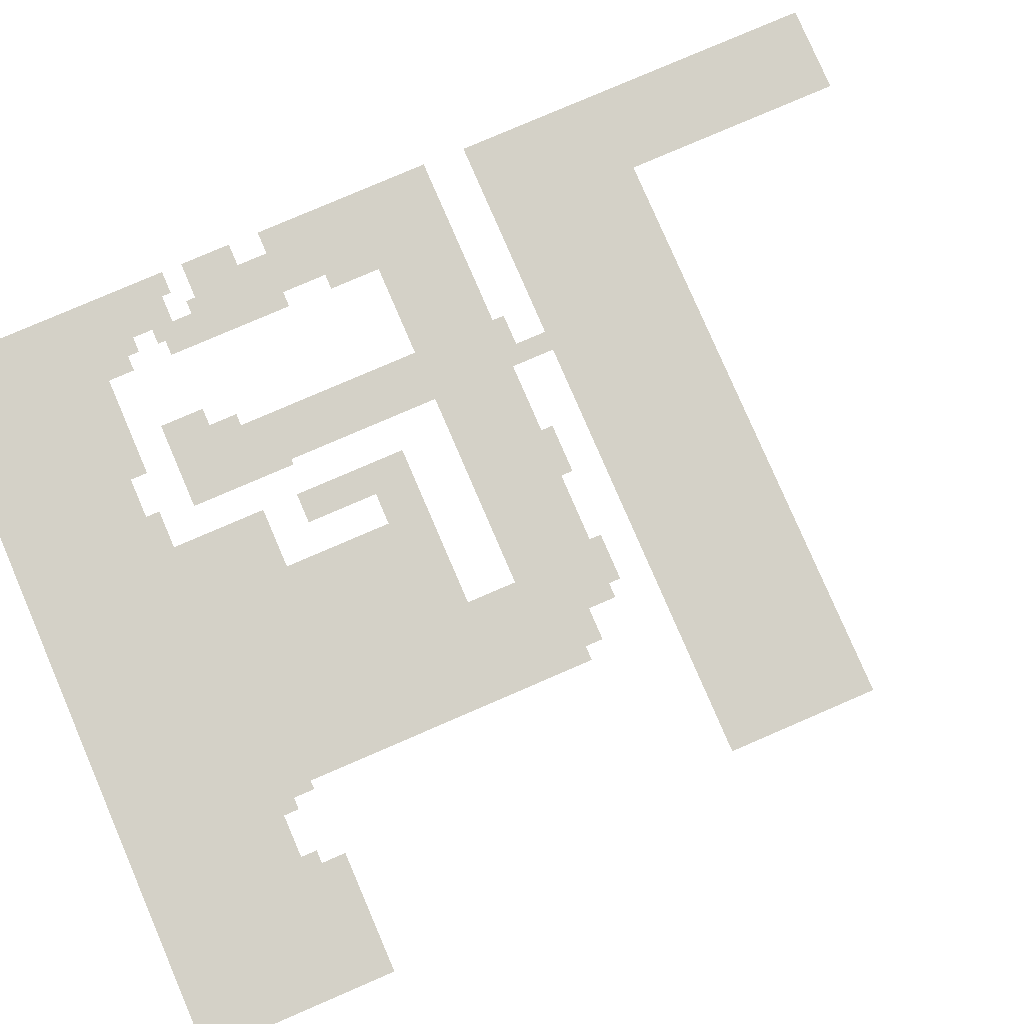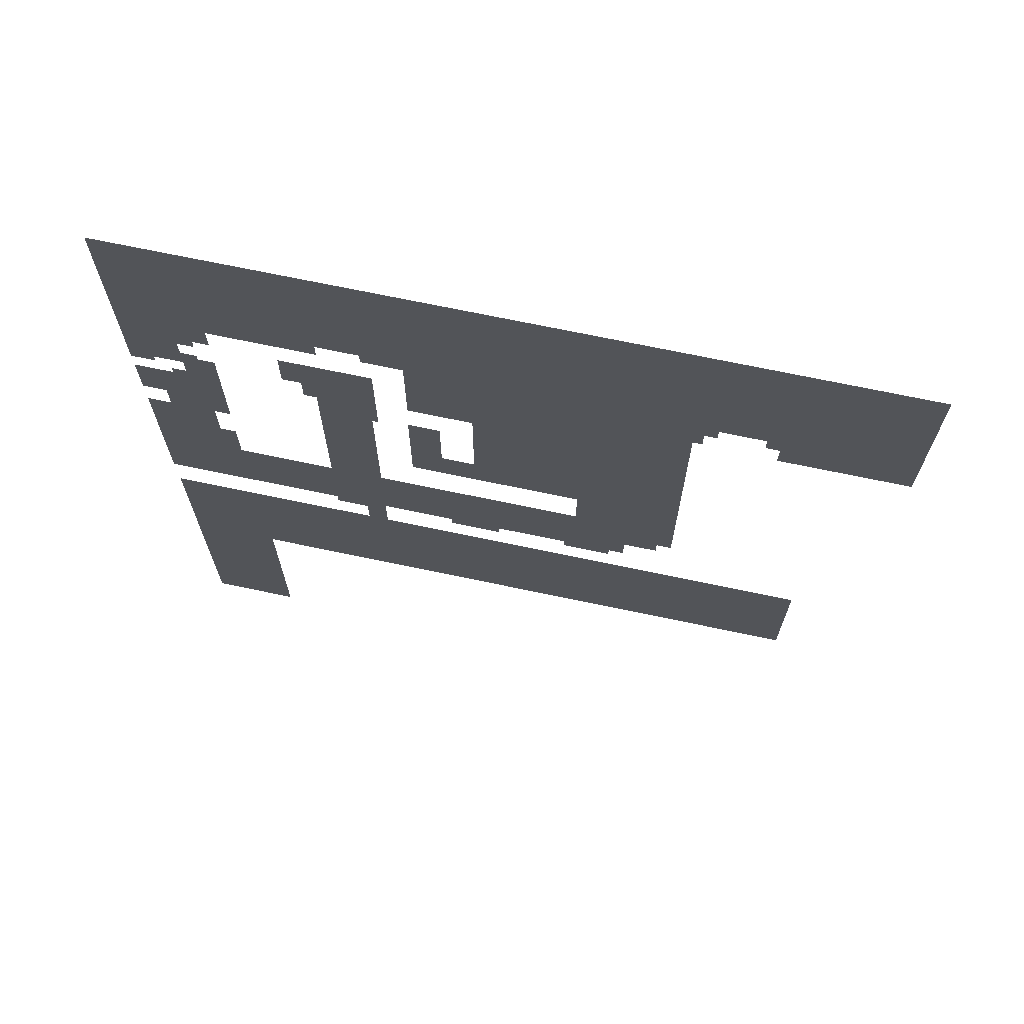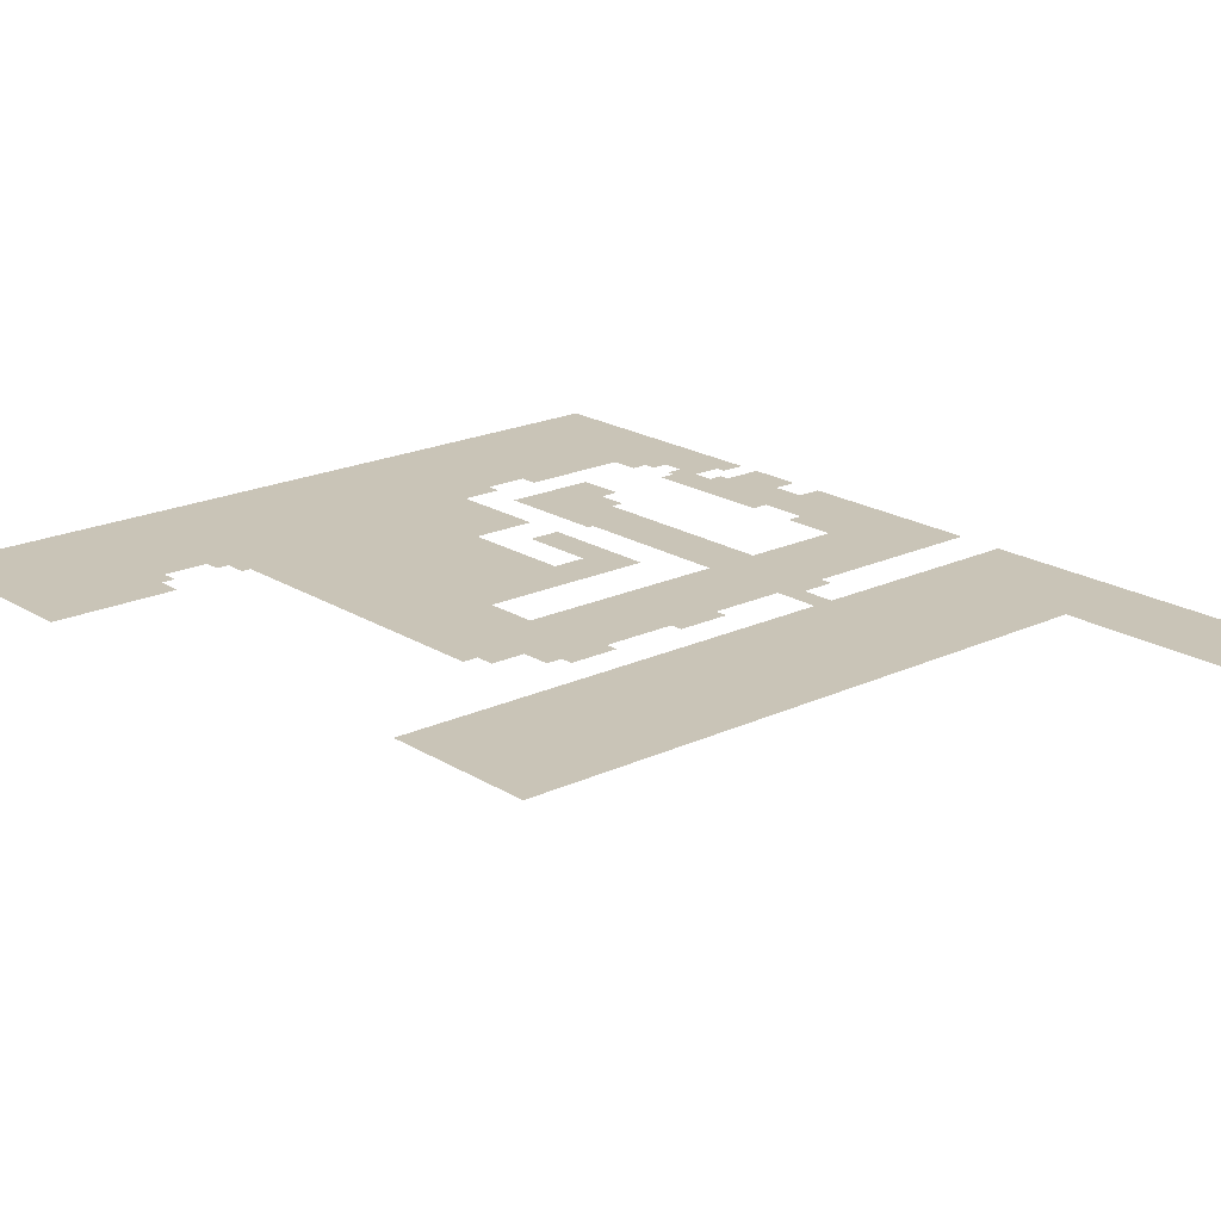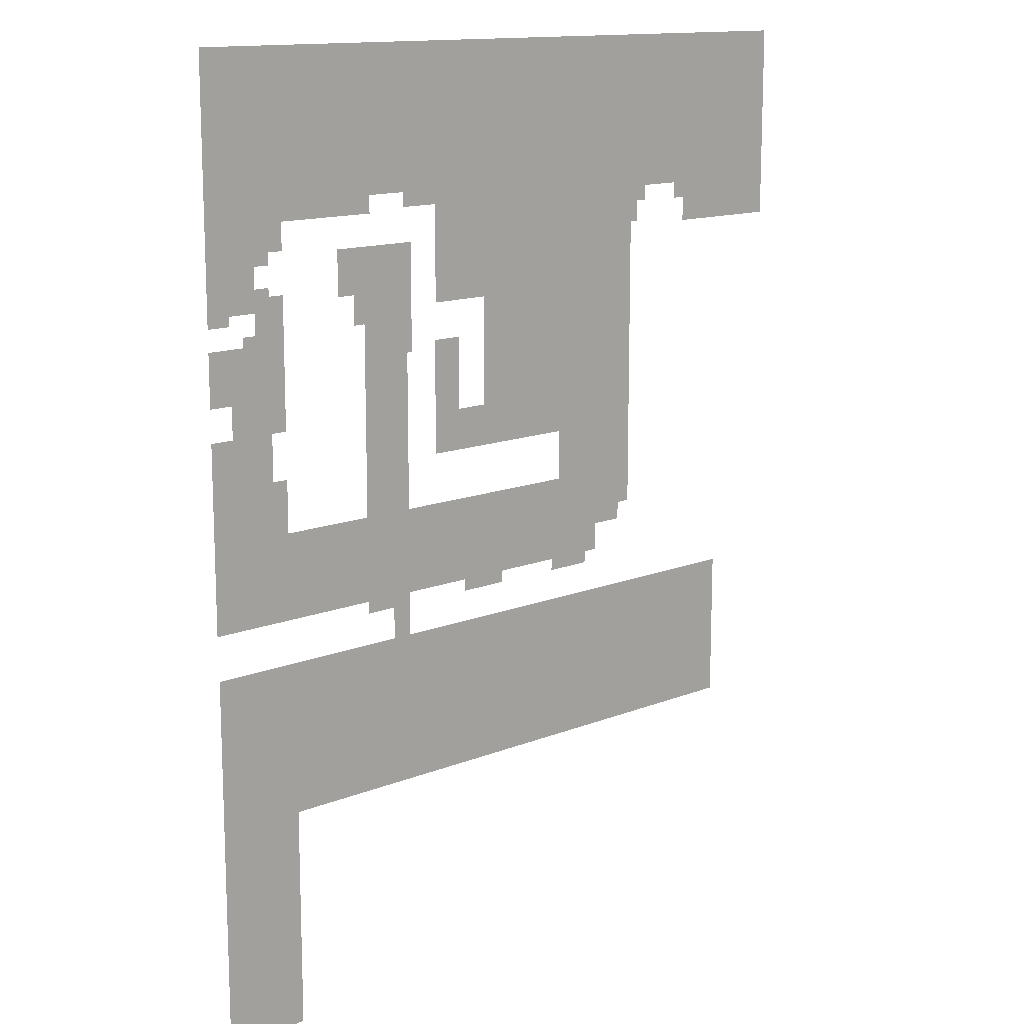
<metadata>
{"format":"obj","ext":"obj","renderer":"f3d","projection":"perspective","resolution":1024,"background":"white","views":[{"elev":79.8,"azim":66.7,"up":"+Y"},{"elev":70.5,"azim":11.9,"up":"+Z"},{"elev":19.9,"azim":139.0,"up":"+Y"},{"elev":13.7,"azim":-41.9,"up":"+Z"}]}
</metadata>
<code>
o Plane.001_Plane.004
v -3.001 0.09114 0.6642
v 5.797 0.09114 0.6642
v -3.001 0.09114 -1.479
v 5.797 0.09114 -1.479
v 7.963 0.09114 0.6642
v -3.001 0.09114 -0.3144
v 5.797 0.09114 1.939
v 7.963 0.09114 1.939
v 5.797 0.09114 8.14
v 7.963 0.09114 8.14
v 3.18 0.09114 1.939
v 3.18 0.09114 8.14
v 0.6984 0.09114 0.6642
v 0.6984 0.09114 -1.479
v 0.1919 0.09114 -1.479
v 0.1919 0.09114 0.6642
v 0.6984 0.09114 -2.582
v 0.1919 0.09114 -2.582
v 0.6984 0.09114 -6.403
v 0.1919 0.09114 -6.403
v 11.77 0.09114 -2.582
v 11.77 0.09114 -6.403
v -5.095 0.09114 -2.582
v -5.095 0.09114 -6.403
v 7.963 0.09114 2.982
v 5.797 0.09114 2.982
v 3.18 0.09114 2.982
v 1.585 0.09114 1.939
v 1.585 0.09114 2.982
v 2.362 0.09114 2.982
v 2.362 0.09114 1.939
v 1.585 0.09114 4.807
v 2.362 0.09114 4.807
v 5.797 0.09114 5.733
v 3.18 0.09114 5.733
v 7.963 0.09114 5.733
v 1.616 0.09114 8.14
v 1.616 0.09114 5.733
v 2.502 0.09114 0.6642
v 2.502 0.09114 -1.479
v 3.771 0.09114 0.6642
v 3.771 0.09114 -1.479
v 5.537 0.09114 0.6642
v 5.537 0.09114 -1.479
v 6.744 0.09114 -1.479
v 6.744 0.09114 0.6642
v 6.744 0.09114 1.939
v 6.744 0.09114 8.14
v 6.744 0.09114 2.982
v 6.744 0.09114 5.733
v -0.6126 0.09114 -1.479
v -0.6126 0.09114 0.6642
v 5.797 0.09114 -1.781
v 0.6984 0.09114 -1.781
v 0.1919 0.09114 -1.781
v 2.502 0.09114 -1.781
v 3.771 0.09114 -1.781
v 5.537 0.09114 -1.781
v 6.744 0.09114 -1.781
v -0.6126 0.09114 -1.781
v -0.1341 0.09114 -1.479
v -0.1341 0.09114 0.6642
v -0.1341 0.09114 -1.781
v 0.6984 0.09114 7.286
v 0.1919 0.09114 7.286
v -0.1341 0.09114 7.286
v 0.1919 0.09114 4.592
v -0.1341 0.09114 4.592
v 0.6984 0.09114 4.592
v 0.1919 0.09114 5.427
v -0.1341 0.09114 5.427
v -0.6126 0.09114 4.592
v -0.6126 0.09114 7.286
v 0.6984 0.09114 5.427
v -0.6126 0.09114 5.427
v -0.9268 0.09114 7.286
v -0.9268 0.09114 5.427
v -0.1341 0.09114 6.157
v 0.1919 0.09114 6.157
v 0.6984 0.09114 6.157
v -0.6126 0.09114 6.157
v -0.9268 0.09114 6.157
v -1.391 0.09114 7.286
v -1.391 0.09114 6.157
v 0.8429 0.09114 7.286
v 0.8429 0.09114 4.592
v 0.8429 0.09114 5.427
v 0.8429 0.09114 6.157
v 7.127 0.09114 0.6642
v 7.127 0.09114 1.939
v 7.127 0.09114 8.14
v 7.127 0.09114 2.982
v 7.127 0.09114 5.733
v 7.127 0.09114 -1.479
v -3.001 0.09114 -0.766
v 5.797 0.09114 -0.766
v 7.963 0.09114 -0.766
v 0.6984 0.09114 -0.766
v 0.1919 0.09114 -0.766
v 2.502 0.09114 -0.766
v 3.771 0.09114 -0.766
v 5.537 0.09114 -0.766
v 6.744 0.09114 -0.766
v -0.6126 0.09114 -0.766
v -0.1341 0.09114 -0.766
v 7.127 0.09114 -0.766
v 5.797 0.09114 -0.3144
v 7.963 0.09114 -0.3144
v 0.6984 0.09114 -0.3144
v 0.1919 0.09114 -0.3144
v 2.502 0.09114 -0.3144
v 3.771 0.09114 -0.3144
v 5.537 0.09114 -0.3144
v 6.744 0.09114 -0.3144
v -0.6126 0.09114 -0.3144
v -0.1341 0.09114 -0.3144
v 7.127 0.09114 -0.3144
v 8.333 0.09114 0.6642
v 8.333 0.09114 1.939
v 8.333 0.09114 8.14
v 8.333 0.09114 2.982
v 8.333 0.09114 5.733
v 8.333 0.09114 -0.3144
v 5.797 0.09114 7.217
v 3.18 0.09114 7.217
v 7.963 0.09114 7.217
v 1.616 0.09114 7.217
v 6.744 0.09114 7.217
v 7.127 0.09114 7.217
v 8.333 0.09114 7.217
v 8.557 0.09114 8.14
v 8.557 0.09114 7.217
v 5.797 0.09114 12.04
v 7.963 0.09114 12.04
v 3.18 0.09114 12.04
v 1.616 0.09114 12.04
v 6.744 0.09114 12.04
v 7.127 0.09114 12.04
v 8.333 0.09114 12.04
v 8.557 0.09114 12.04
v 10.29 0.09114 8.14
v 10.29 0.09114 12.04
v 13.38 0.09114 8.14
v 13.38 0.09114 12.04
v 9.955 0.09114 8.14
v 9.955 0.09114 12.04
v 10.29 0.09114 7.731
v 13.38 0.09114 7.731
v 9.955 0.09114 7.731
v 10.29 0.09114 7.111
v 13.38 0.09114 7.111
v 5.797 0.09114 7.753
v 3.18 0.09114 7.753
v 7.963 0.09114 7.753
v 1.616 0.09114 7.753
v 6.744 0.09114 7.753
v 7.127 0.09114 7.753
v 8.333 0.09114 7.753
v 8.557 0.09114 7.753
v 8.86 0.09114 8.14
v 8.86 0.09114 7.753
v 8.86 0.09114 12.04
v 0.6235 0.09114 8.14
v 0.6235 0.09114 12.04
v 8.557 0.09114 8.495
v 8.333 0.09114 8.495
v 7.963 0.09114 8.495
v 7.127 0.09114 8.495
v 6.744 0.09114 8.495
v 5.797 0.09114 8.495
v 3.18 0.09114 8.495
v 1.616 0.09114 8.495
v 10.29 0.09114 8.495
v 13.38 0.09114 8.495
v 9.955 0.09114 8.495
v 8.86 0.09114 8.495
v 0.6235 0.09114 8.495
v -0.4092 0.09114 12.04
v -0.4092 0.09114 8.495
v -5.116 0.09114 12.04
v -5.116 0.09114 8.495
v -0.4092 0.09114 8.06
v -5.116 0.09114 8.06
v -3.001 0.09114 12.04
v -3.001 0.09114 8.495
v -3.001 0.09114 8.06
v -3.402 0.09114 8.495
v -3.402 0.09114 8.06
v -3.402 0.09114 12.04
v -3.805 0.09114 8.495
v -3.805 0.09114 8.06
v -3.805 0.09114 12.04
v -4.52 0.09114 8.495
v -4.52 0.09114 8.06
v -4.52 0.09114 12.04
v -5.116 0.09114 7.383
v -3.001 0.09114 7.383
v -3.402 0.09114 7.383
v -3.805 0.09114 7.383
v -4.52 0.09114 7.383
v -5.116 0.09114 7.086
v -3.402 0.09114 7.086
v -3.805 0.09114 7.086
v -4.52 0.09114 7.086
v -5.116 0.09114 7.086
v -3.805 0.09114 7.086
v -4.52 0.09114 7.086
v -5.116 0.09114 6.565
v -3.805 0.09114 6.565
v -4.52 0.09114 6.565
v -5.116 0.09114 6.565
v -3.402 0.09114 6.565
v -3.805 0.09114 6.565
v -4.52 0.09114 6.565
v -5.116 0.09114 6.362
v -3.402 0.09114 6.362
v -3.805 0.09114 6.362
v -4.52 0.09114 6.362
v -5.116 0.09114 6.362
v -3.001 0.09114 6.362
v -3.402 0.09114 6.362
v -3.805 0.09114 6.362
v -4.52 0.09114 6.362
v -5.116 0.09114 6.01
v -3.001 0.09114 6.01
v -3.402 0.09114 6.01
v -3.805 0.09114 6.01
v -4.52 0.09114 6.01
v -5.116 0.09114 6.01
v -3.001 0.09114 6.01
v -3.402 0.09114 6.01
v -3.805 0.09114 6.01
v -4.52 0.09114 6.01
v -5.116 0.09114 5.774
v -3.001 0.09114 5.774
v -3.402 0.09114 5.774
v -3.805 0.09114 5.774
v -4.52 0.09114 5.774
v -3.001 0.09114 5.659
v -3.402 0.09114 5.659
v -3.805 0.09114 5.659
v -3.001 0.09114 5.49
v -3.402 0.09114 5.49
v -3.805 0.09114 5.49
v -5.116 0.09114 5.246
v -3.001 0.09114 5.246
v -3.402 0.09114 5.246
v -3.805 0.09114 5.246
v -4.52 0.09114 5.246
v -5.116 0.09114 5.145
v -3.001 0.09114 5.145
v -3.402 0.09114 5.145
v -3.805 0.09114 5.145
v -4.52 0.09114 5.145
v -5.116 0.09114 3.934
v -3.001 0.09114 3.934
v -3.402 0.09114 3.934
v -3.805 0.09114 3.934
v -4.52 0.09114 3.934
v -5.116 0.09114 3.934
v -3.001 0.09114 3.934
v -3.402 0.09114 3.934
v -3.805 0.09114 3.934
v -4.52 0.09114 3.934
v -5.116 0.09114 3.758
v -3.001 0.09114 3.758
v -3.402 0.09114 3.758
v -3.805 0.09114 3.758
v -4.52 0.09114 3.758
v -5.116 0.09114 3.136
v -3.001 0.09114 3.136
v -3.402 0.09114 3.136
v -3.805 0.09114 3.136
v -4.52 0.09114 3.136
v -5.116 0.09114 0.6642
v -4.52 0.09114 -0.3144
v -3.402 0.09114 0.6642
v -3.805 0.09114 0.6642
v -4.52 0.09114 0.6642
v -5.116 0.09114 -1.479
v -3.402 0.09114 -1.479
v -3.805 0.09114 -1.479
v -4.52 0.09114 -1.479
v -3.402 0.09114 -0.3144
v -3.805 0.09114 -0.3144
v -5.116 0.09114 -0.3144
v -3.805 0.09114 -0.766
v -3.402 0.09114 -0.766
v -4.52 0.09114 -0.766
v -5.116 0.09114 -0.766
v -4.52 0.09114 1.974
v -3.805 0.09114 1.974
v -3.402 0.09114 1.974
v -5.116 0.09114 1.974
v -3.001 0.09114 1.974
v -4.162 0.09114 6.01
v -4.162 0.09114 0.6642
v -4.162 0.09114 8.495
v -4.162 0.09114 7.086
v -4.162 0.09114 6.362
v -4.162 0.09114 3.934
v -4.162 0.09114 3.136
v -4.162 0.09114 8.06
v -4.162 0.09114 7.086
v -4.162 0.09114 6.362
v -4.162 0.09114 5.145
v -4.162 0.09114 12.04
v -4.162 0.09114 3.758
v -4.162 0.09114 -1.479
v -4.162 0.09114 1.974
v -4.162 0.09114 7.383
v -4.162 0.09114 6.565
v -4.162 0.09114 5.246
v -4.162 0.09114 -0.3144
v -4.162 0.09114 -0.766
v -4.162 0.09114 6.565
v -4.162 0.09114 3.934
v -4.162 0.09114 5.49
v -2.902 0.09114 -2.582
v -2.902 0.09114 -6.403
v -5.095 0.09114 -11.98
v -2.902 0.09114 -11.98
f 102 96 4
f 89 5 108
f 2 7 47
f 152 9 48
f 7 11 27
f 98 14 15
f 99 15 61
f 17 19 20
f 17 21 22
f 320 24 23
f 7 26 49
f 26 27 35
f 31 28 29
f 11 31 30
f 29 32 33
f 26 34 50
f 34 35 125
f 35 38 127
f 100 40 14
f 101 42 40
f 102 44 42
f 2 46 114
f 46 47 90
f 156 48 91
f 47 49 92
f 49 50 93
f 104 51 3
f 15 55 63
f 42 57 56
f 14 54 55
f 4 53 58
f 45 59 53
f 18 55 54
f 105 61 51
f 61 63 60
f 78 66 65
f 79 65 64
f 62 68 67
f 16 67 69
f 68 71 70
f 68 72 75
f 52 72 68
f 67 70 74
f 78 71 75
f 81 75 77
f 71 78 79
f 70 79 80
f 78 81 73
f 73 81 82
f 76 82 84
f 80 88 87
f 74 87 86
f 64 85 88
f 46 89 117
f 89 90 8
f 157 91 10
f 90 92 25
f 92 93 36
f 107 96 102
f 117 108 97
f 109 98 99
f 110 99 105
f 111 100 98
f 112 101 100
f 113 102 101
f 96 103 45
f 115 104 95
f 116 105 104
f 103 106 94
f 107 114 103
f 114 117 106
f 2 107 113
f 13 109 110
f 16 110 116
f 39 111 109
f 41 112 111
f 43 113 112
f 1 52 115
f 62 116 115
f 5 118 123
f 36 122 121
f 10 120 158
f 25 121 119
f 8 119 118
f 34 124 128
f 124 125 153
f 125 127 155
f 50 128 129
f 93 129 126
f 126 130 122
f 120 131 159
f 166 139 140
f 167 134 139
f 169 137 138
f 170 133 137
f 172 136 135
f 171 135 133
f 168 138 134
f 146 142 173
f 142 144 174
f 140 162 176
f 141 147 149
f 143 148 147
f 148 151 150
f 124 152 156
f 128 156 157
f 129 157 154
f 154 158 130
f 152 153 12
f 153 155 37
f 158 159 132
f 162 146 175
f 131 160 161
f 172 37 163
f 120 166 165
f 10 167 166
f 48 169 168
f 9 170 169
f 37 172 171
f 12 171 170
f 91 168 167
f 175 173 141
f 173 174 143
f 165 176 160
f 176 175 145
f 136 172 177
f 177 179 178
f 193 181 180
f 179 182 186
f 179 185 184
f 185 186 188
f 185 187 189
f 187 188 191
f 187 190 192
f 193 298 303
f 298 193 195
f 193 194 183
f 303 311 200
f 188 198 199
f 186 197 198
f 194 200 196
f 311 304 204
f 198 202 203
f 200 204 201
f 207 299 316
f 210 208 205
f 312 305 218
f 212 216 217
f 218 215 211
f 300 296 228
f 221 226 227
f 220 225 226
f 228 224 219
f 231 236 237
f 230 235 236
f 238 234 229
f 236 240 241
f 235 239 240
f 240 243 244
f 239 242 243
f 243 247 248
f 242 246 247
f 249 313 306
f 247 252 253
f 246 251 252
f 254 250 245
f 306 301 259
f 252 257 258
f 251 256 257
f 259 255 250
f 317 308 269
f 262 267 268
f 261 266 267
f 269 308 302
f 267 272 273
f 266 271 272
f 310 297 279
f 293 277 278
f 277 284 285
f 279 275 294
f 289 315 309
f 288 281 282
f 279 297 314
f 283 280 290
f 295 1 277
f 284 288 287
f 276 286 275
f 314 315 289
f 1 6 284
f 276 289 290
f 95 3 281
f 6 95 288
f 302 310 291
f 272 293 292
f 291 294 270
f 285 287 315
f 244 248 313
f 298 190 191
f 313 248 253
f 253 258 301
f 263 268 308
f 292 278 297
f 315 287 282
f 297 278 285
f 273 292 310
f 190 298 307
f 191 199 311
f 199 203 304
f 299 206 209
f 308 268 273
f 213 217 305
f 222 227 296
f 20 320 319
f 320 322 321
f 44 102 4
f 117 89 108
f 46 2 47
f 156 152 48
f 26 7 27
f 99 98 15
f 105 99 61
f 18 17 20
f 19 17 22
f 319 320 23
f 47 7 49
f 34 26 35
f 30 31 29
f 27 11 30
f 30 29 33
f 49 26 50
f 124 34 125
f 125 35 127
f 98 100 14
f 100 101 40
f 101 102 42
f 107 2 114
f 89 46 90
f 157 156 91
f 90 47 92
f 92 49 93
f 95 104 3
f 61 15 63
f 40 42 56
f 15 14 55
f 44 4 58
f 4 45 53
f 17 18 54
f 104 105 51
f 51 61 60
f 79 78 65
f 80 79 64
f 16 62 67
f 13 16 69
f 67 68 70
f 71 68 75
f 62 52 68
f 69 67 74
f 81 78 75
f 82 81 77
f 70 71 79
f 74 70 80
f 66 78 73
f 76 73 82
f 83 76 84
f 74 80 87
f 69 74 86
f 80 64 88
f 114 46 117
f 5 89 8
f 154 157 10
f 8 90 25
f 25 92 36
f 113 107 102
f 106 117 97
f 110 109 99
f 116 110 105
f 109 111 98
f 111 112 100
f 112 113 101
f 4 96 45
f 6 115 95
f 115 116 104
f 45 103 94
f 96 107 103
f 103 114 106
f 43 2 113
f 16 13 110
f 62 16 116
f 13 39 109
f 39 41 111
f 41 43 112
f 6 1 115
f 52 62 115
f 108 5 123
f 25 36 121
f 154 10 158
f 8 25 119
f 5 8 118
f 50 34 128
f 152 124 153
f 153 125 155
f 93 50 129
f 36 93 126
f 36 126 122
f 158 120 159
f 165 166 140
f 166 167 139
f 168 169 138
f 169 170 137
f 171 172 135
f 170 171 133
f 167 168 134
f 175 146 173
f 173 142 174
f 165 140 176
f 145 141 149
f 141 143 147
f 147 148 150
f 128 124 156
f 129 128 157
f 126 129 154
f 126 154 130
f 9 152 12
f 12 153 37
f 130 158 132
f 176 162 175
f 159 131 161
f 177 172 163
f 131 120 165
f 120 10 166
f 91 48 168
f 48 9 169
f 12 37 171
f 9 12 170
f 10 91 167
f 145 175 141
f 141 173 143
f 131 165 160
f 160 176 145
f 164 136 177
f 164 177 178
f 195 193 180
f 185 179 186
f 178 179 184
f 187 185 188
f 184 185 189
f 190 187 191
f 189 187 192
f 194 193 303
f 307 298 195
f 181 193 183
f 194 303 200
f 191 188 199
f 188 186 198
f 183 194 196
f 200 311 204
f 199 198 203
f 196 200 201
f 210 207 316
f 207 210 205
f 214 312 218
f 213 212 217
f 214 218 211
f 223 300 228
f 222 221 227
f 221 220 226
f 223 228 219
f 232 231 237
f 231 230 236
f 233 238 229
f 237 236 241
f 236 235 240
f 241 240 244
f 240 239 243
f 244 243 248
f 243 242 247
f 254 249 306
f 248 247 253
f 247 246 252
f 249 254 245
f 254 306 259
f 253 252 258
f 252 251 257
f 254 259 250
f 264 317 269
f 263 262 268
f 262 261 267
f 274 269 302
f 268 267 273
f 267 266 272
f 291 310 279
f 292 293 278
f 278 277 285
f 291 279 294
f 283 289 309
f 287 288 282
f 276 279 314
f 289 283 290
f 293 295 277
f 285 284 287
f 279 276 275
f 276 314 289
f 277 1 284
f 286 276 290
f 288 95 281
f 284 6 288
f 274 302 291
f 273 272 292
f 274 291 270
f 314 285 315
f 318 244 313
f 303 298 191
f 306 313 253
f 306 253 301
f 317 263 308
f 310 292 297
f 309 315 282
f 314 297 285
f 302 273 310
f 192 190 307
f 303 191 311
f 311 199 304
f 316 299 209
f 302 308 273
f 312 213 305
f 300 222 296
f 18 20 319
f 24 320 321

</code>
